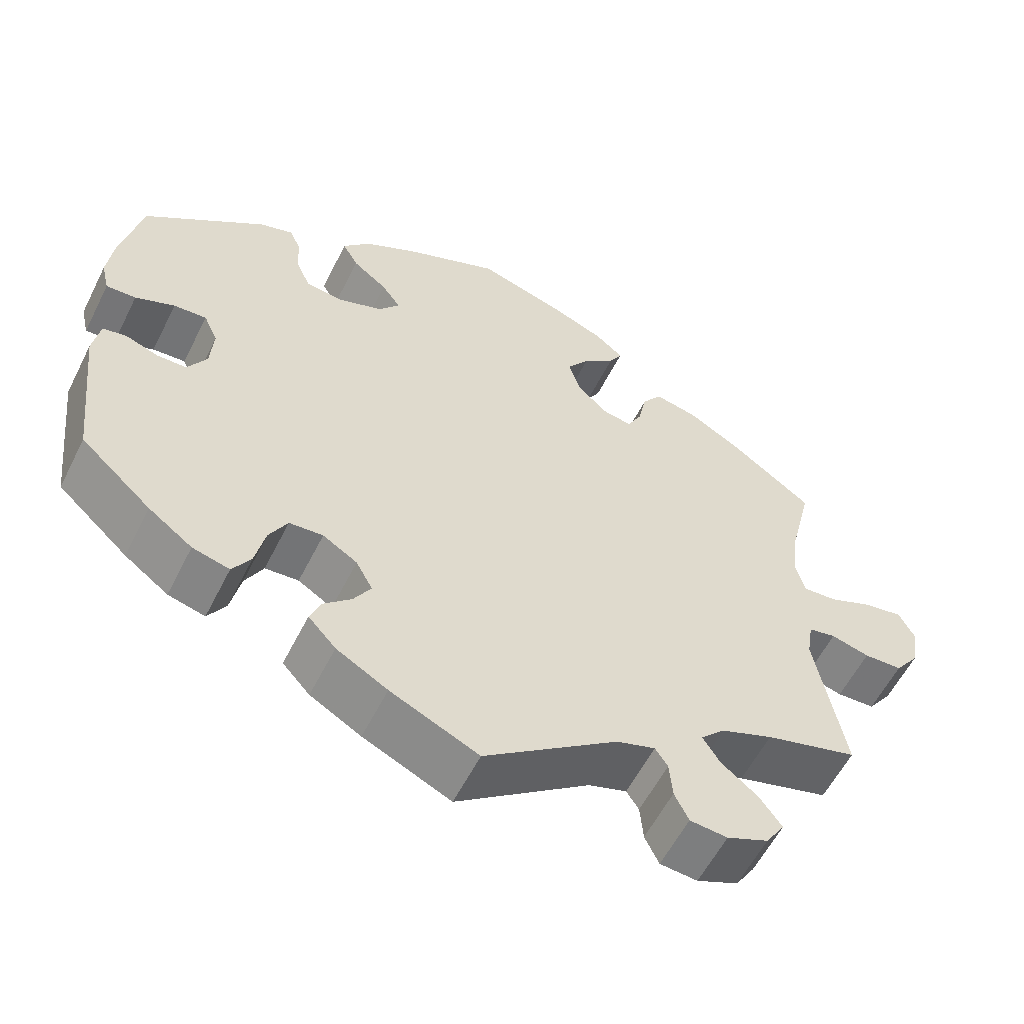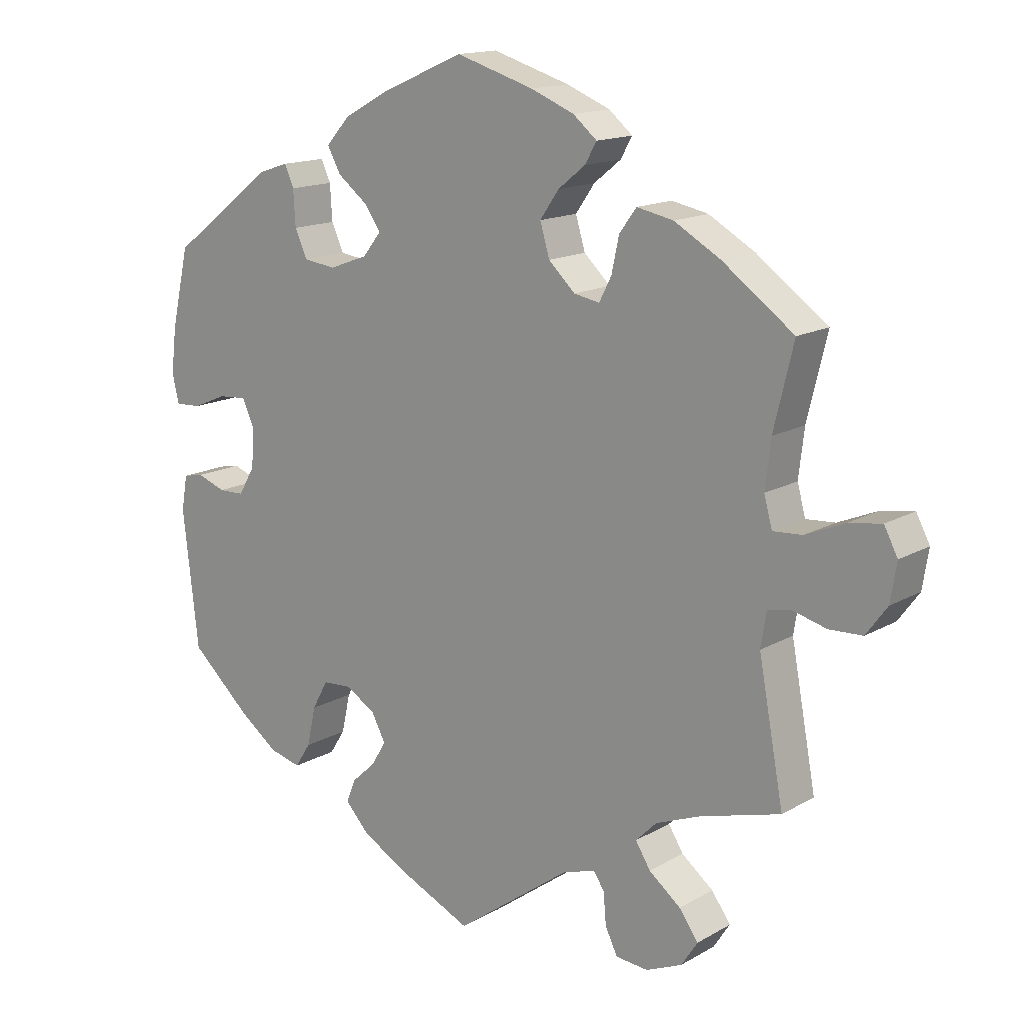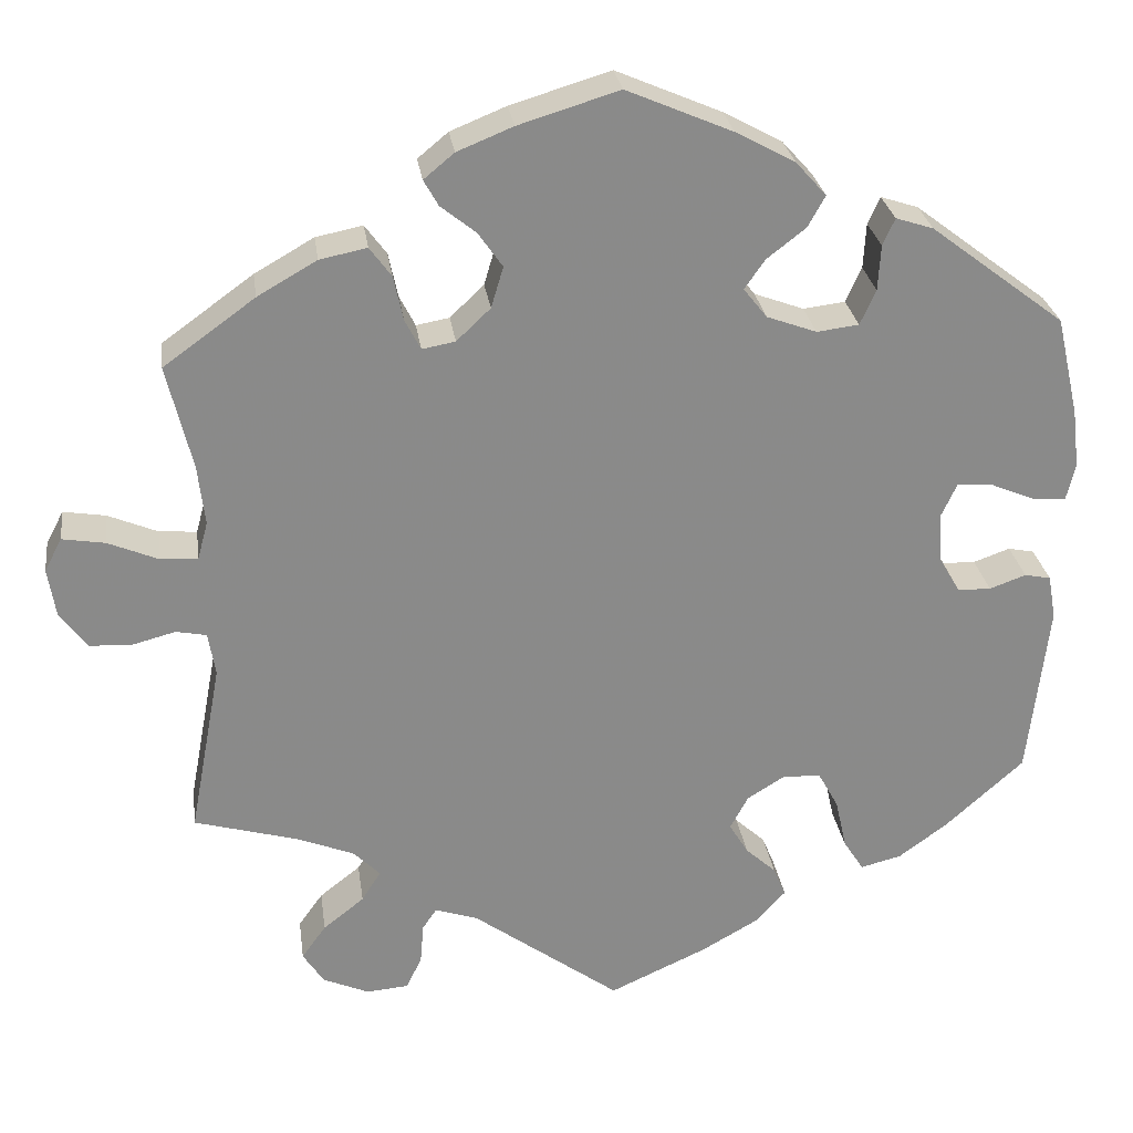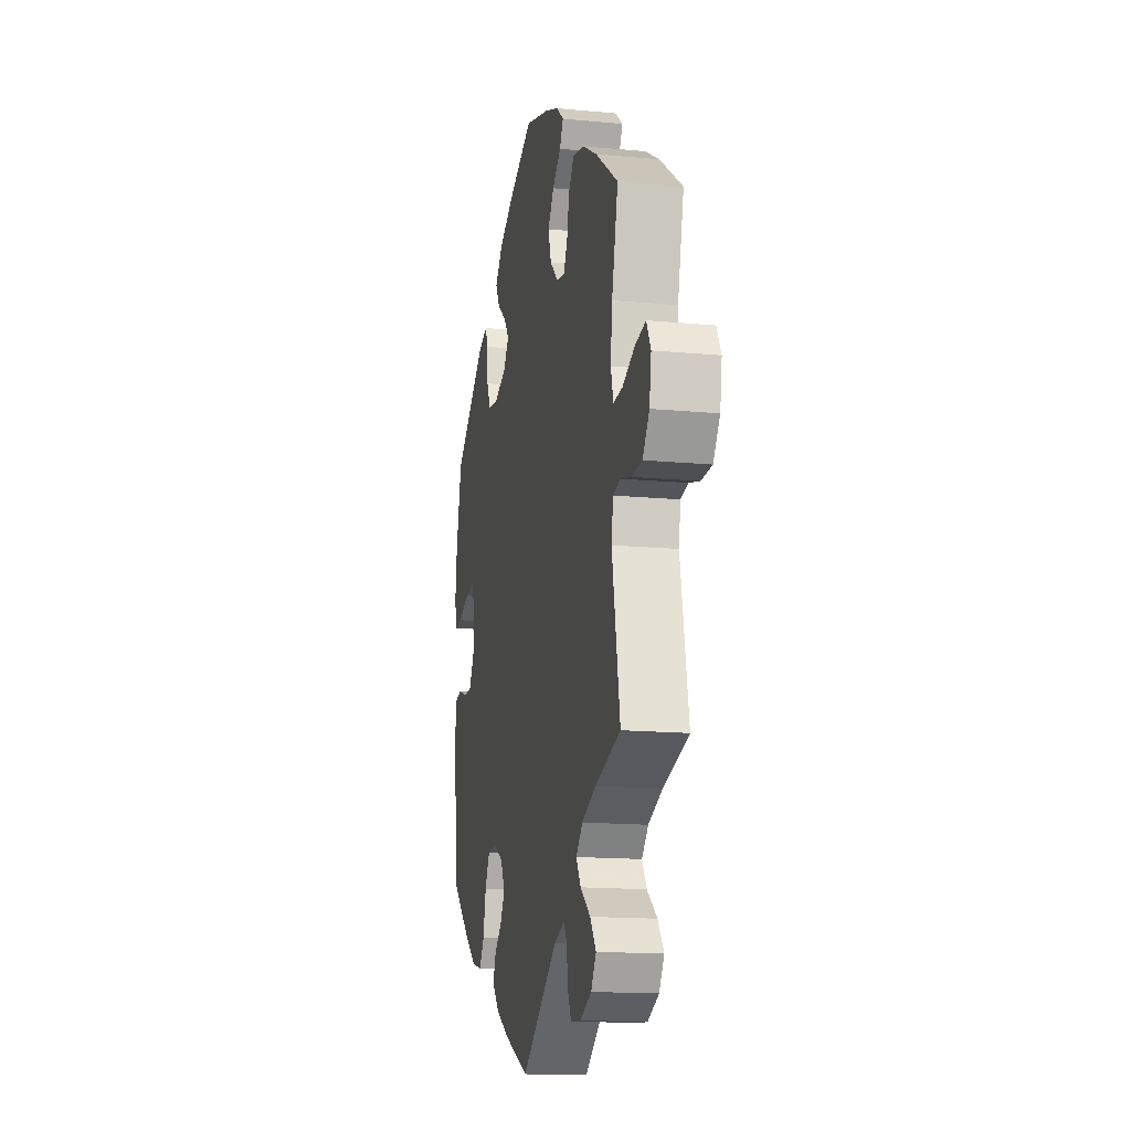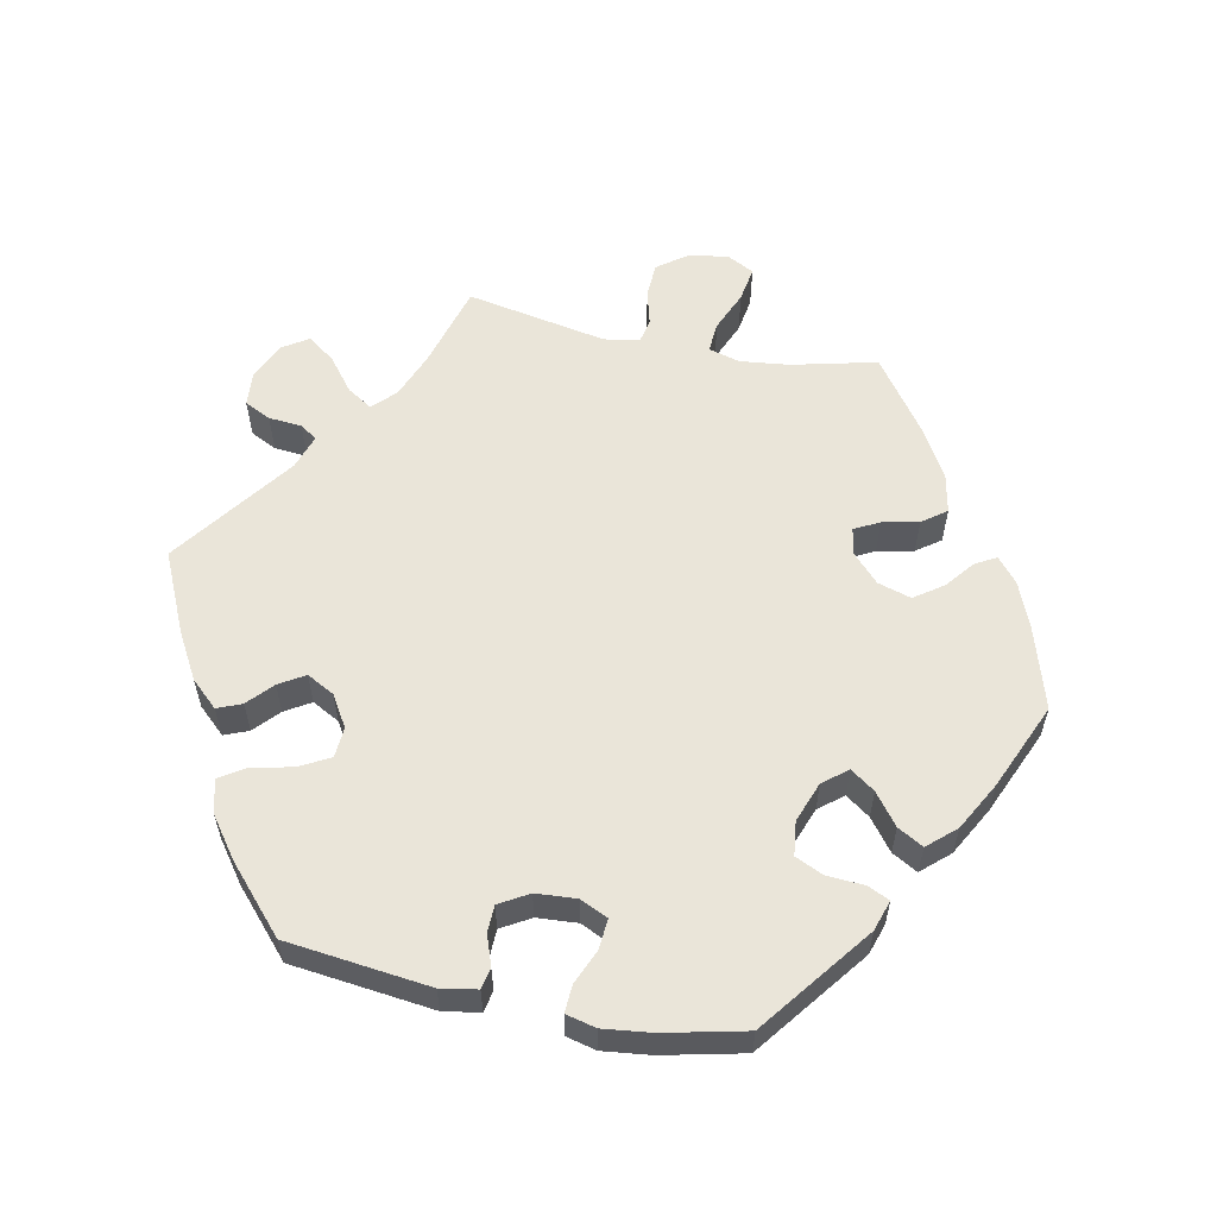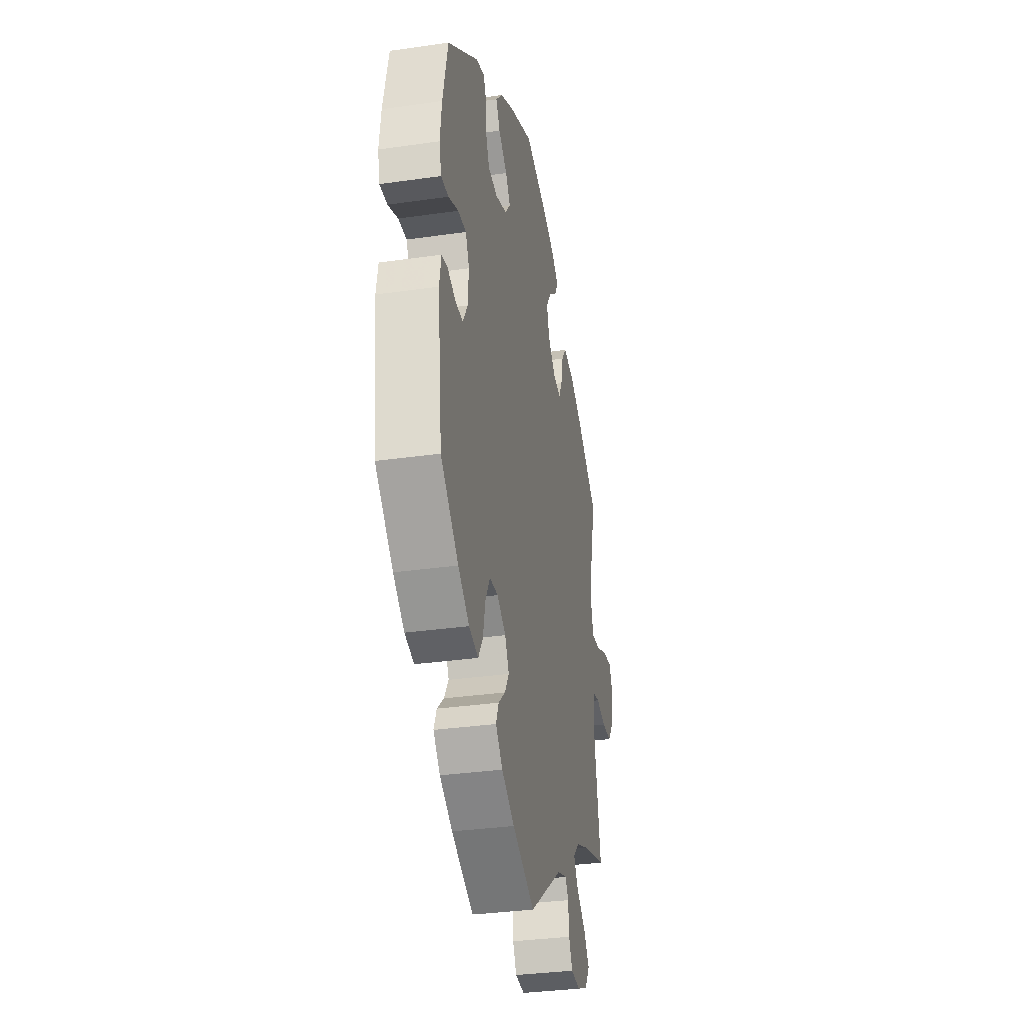
<metadata>
{"format":"obj","ext":"obj","renderer":"f3d","projection":"perspective","resolution":1024,"background":"white","views":[{"elev":-57.7,"azim":-26.5,"up":"+Z"},{"elev":15.0,"azim":39.6,"up":"+Z"},{"elev":27.0,"azim":172.2,"up":"+Z"},{"elev":-15.4,"azim":78.6,"up":"+Z"},{"elev":58.1,"azim":-78.4,"up":"+Y"},{"elev":-33.2,"azim":-78.8,"up":"+Z"}]}
</metadata>
<code>
v -0.347 0.07 0.406
v -0.304 0.07 0.42
v -0.29 0.07 0.389
v -0.287 0.07 0.337
v -0.269 0.07 0.297
v -0.221 0.07 0.291
v -0.164 0.07 0.312
v -0.137 0.07 0.346
v -0.161 0.07 0.38
v -0.205 0.07 0.414
v -0.225 0.07 0.45
v -0.19 0.07 0.489
v -0.122 0.07 0.526
v -0.001 0.07 0.578
v 0.114 0.07 0.543
v 0.178 0.07 0.517
v 0.213 0.07 0.488
v 0.196 0.07 0.458
v 0.156 0.07 0.426
v 0.128 0.07 0.386
v 0.142 0.07 0.339
v 0.181 0.07 0.302
v 0.219 0.07 0.295
v 0.237 0.07 0.33
v 0.248 0.07 0.381
v 0.273 0.07 0.415
v 0.327 0.07 0.404
v 0.395 0.07 0.365
v 0.5 0.07 0.289
v 0.471 0.07 0.169
v 0.463 0.07 0.1
v 0.475 0.07 0.056
v 0.518 0.07 0.059
v 0.575 0.07 0.083
v 0.624 0.07 0.091
v 0.644 0.07 0.053
v 0.635 0.07 -0.003
v 0.604 0.07 -0.045
v 0.555 0.07 -0.047
v 0.506 0.07 -0.034
v 0.471 0.07 -0.041
v 0.463 0.07 -0.091
v 0.5 0.07 -0.289
v 0.382 0.07 -0.322
v 0.316 0.07 -0.348
v 0.285 0.07 -0.379
v 0.307 0.07 -0.414
v 0.354 0.07 -0.451
v 0.382 0.07 -0.49
v 0.358 0.07 -0.527
v 0.305 0.07 -0.55
v 0.257 0.07 -0.546
v 0.239 0.07 -0.509
v 0.235 0.07 -0.462
v 0.219 0.07 -0.438
v 0.17 0.07 -0.454
v 0 0.07 -0.578
v -0.112 0.07 -0.527
v -0.177 0.07 -0.49
v -0.212 0.07 -0.452
v -0.198 0.07 -0.418
v -0.163 0.07 -0.386
v -0.141 0.07 -0.35
v -0.162 0.07 -0.311
v -0.206 0.07 -0.284
v -0.249 0.07 -0.287
v -0.272 0.07 -0.329
v -0.285 0.07 -0.387
v -0.308 0.07 -0.423
v -0.355 0.07 -0.411
v -0.411 0.07 -0.37
v -0.501 0.07 -0.289
v -0.524 0.07 -0.088
v -0.515 0.07 -0.037
v -0.485 0.07 -0.031
v -0.443 0.07 -0.046
v -0.405 0.07 -0.045
v -0.381 0.07 -0.004
v -0.377 0.07 0.053
v -0.395 0.07 0.092
v -0.437 0.07 0.089
v -0.487 0.07 0.068
v -0.525 0.07 0.066
v -0.535 0.07 0.108
v -0.527 0.07 0.175
v -0.501 0.07 0.289
v -0.347 0 0.406
v -0.304 0 0.42
v -0.29 0 0.389
v -0.287 0 0.337
v -0.269 0 0.297
v -0.221 0 0.291
v -0.164 0 0.312
v -0.137 0 0.346
v -0.161 0 0.38
v -0.205 0 0.414
v -0.225 0 0.45
v -0.19 0 0.489
v -0.122 0 0.526
v -0.001 0 0.578
v 0.114 0 0.543
v 0.178 0 0.517
v 0.213 0 0.488
v 0.196 0 0.458
v 0.156 0 0.426
v 0.128 0 0.386
v 0.142 0 0.339
v 0.181 0 0.302
v 0.219 0 0.295
v 0.237 0 0.33
v 0.248 0 0.381
v 0.273 0 0.415
v 0.327 0 0.404
v 0.395 0 0.365
v 0.5 0 0.289
v 0.471 0 0.169
v 0.463 0 0.1
v 0.475 0 0.056
v 0.518 0 0.059
v 0.575 0 0.083
v 0.624 0 0.091
v 0.644 0 0.053
v 0.635 0 -0.003
v 0.604 0 -0.045
v 0.555 0 -0.047
v 0.506 0 -0.034
v 0.471 0 -0.041
v 0.463 0 -0.091
v 0.5 0 -0.289
v 0.382 0 -0.322
v 0.316 0 -0.348
v 0.285 0 -0.379
v 0.307 0 -0.414
v 0.354 0 -0.451
v 0.382 0 -0.49
v 0.358 0 -0.527
v 0.305 0 -0.55
v 0.257 0 -0.546
v 0.239 0 -0.509
v 0.235 0 -0.462
v 0.219 0 -0.438
v 0.17 0 -0.454
v 0 0 -0.578
v -0.112 0 -0.527
v -0.177 0 -0.49
v -0.212 0 -0.452
v -0.198 0 -0.418
v -0.163 0 -0.386
v -0.141 0 -0.35
v -0.162 0 -0.311
v -0.206 0 -0.284
v -0.249 0 -0.287
v -0.272 0 -0.329
v -0.285 0 -0.387
v -0.308 0 -0.423
v -0.355 0 -0.411
v -0.411 0 -0.37
v -0.501 0 -0.289
v -0.524 0 -0.088
v -0.515 0 -0.037
v -0.485 0 -0.031
v -0.443 0 -0.046
v -0.405 0 -0.045
v -0.381 0 -0.004
v -0.377 0 0.053
v -0.395 0 0.092
v -0.437 0 0.089
v -0.487 0 0.068
v -0.525 0 0.066
v -0.535 0 0.108
v -0.527 0 0.175
v -0.501 0 0.289
f 81 82 83 84
f 80 81 84 85
f 73 74 75 76
f 73 76 77
f 72 73 77
f 71 72 77 78
f 67 68 69 70
f 66 67 70 71
f 59 60 61 62
f 59 62 63
f 56 57 58 59
f 55 56 59 63
f 51 52 53 54
f 51 54 55
f 50 51 55
f 47 48 49 50
f 46 47 50 55
f 45 46 55 63
f 42 43 44
f 41 42 44 45
f 37 38 39 40
f 37 40 41
f 36 37 41
f 33 34 35 36
f 32 33 36 41
f 31 32 41 45
f 27 28 29 30
f 24 25 26 27
f 23 24 27 30
f 22 23 30 31
f 16 17 18 19
f 16 19 20
f 15 16 20
f 14 15 20
f 13 14 20 21
f 9 10 11 12
f 8 9 12 13
f 1 2 3 4
f 1 4 5
f 80 85 86 1
f 66 71 78
f 65 66 78 79
f 64 65 79 80
f 22 31 45 63
f 22 63 64
f 8 13 21 22
f 7 8 22 64
f 6 7 64 80
f 80 1 5
f 5 6 80
f 170 169 168 167
f 171 170 167 166
f 162 161 160 159
f 163 162 159
f 163 159 158
f 164 163 158 157
f 156 155 154 153
f 157 156 153 152
f 148 147 146 145
f 149 148 145
f 145 144 143 142
f 149 145 142 141
f 140 139 138 137
f 141 140 137
f 141 137 136
f 136 135 134 133
f 141 136 133 132
f 149 141 132 131
f 130 129 128
f 131 130 128 127
f 126 125 124 123
f 127 126 123
f 127 123 122
f 122 121 120 119
f 127 122 119 118
f 131 127 118 117
f 116 115 114 113
f 113 112 111 110
f 116 113 110 109
f 117 116 109 108
f 105 104 103 102
f 106 105 102
f 106 102 101
f 106 101 100
f 107 106 100 99
f 98 97 96 95
f 99 98 95 94
f 90 89 88 87
f 91 90 87
f 87 172 171 166
f 164 157 152
f 165 164 152 151
f 166 165 151 150
f 149 131 117 108
f 150 149 108
f 108 107 99 94
f 150 108 94 93
f 166 150 93 92
f 91 87 166
f 166 92 91
f 1 87 88 2
f 2 88 89 3
f 3 89 90 4
f 4 90 91 5
f 5 91 92 6
f 6 92 93 7
f 7 93 94 8
f 8 94 95 9
f 9 95 96 10
f 10 96 97 11
f 11 97 98 12
f 12 98 99 13
f 13 99 100 14
f 14 100 101 15
f 15 101 102 16
f 16 102 103 17
f 17 103 104 18
f 18 104 105 19
f 19 105 106 20
f 20 106 107 21
f 21 107 108 22
f 22 108 109 23
f 23 109 110 24
f 24 110 111 25
f 25 111 112 26
f 26 112 113 27
f 27 113 114 28
f 28 114 115 29
f 29 115 116 30
f 30 116 117 31
f 31 117 118 32
f 32 118 119 33
f 33 119 120 34
f 34 120 121 35
f 35 121 122 36
f 36 122 123 37
f 37 123 124 38
f 38 124 125 39
f 39 125 126 40
f 40 126 127 41
f 41 127 128 42
f 42 128 129 43
f 43 129 130 44
f 44 130 131 45
f 45 131 132 46
f 46 132 133 47
f 47 133 134 48
f 48 134 135 49
f 49 135 136 50
f 50 136 137 51
f 51 137 138 52
f 52 138 139 53
f 53 139 140 54
f 54 140 141 55
f 55 141 142 56
f 56 142 143 57
f 57 143 144 58
f 58 144 145 59
f 59 145 146 60
f 60 146 147 61
f 61 147 148 62
f 62 148 149 63
f 63 149 150 64
f 64 150 151 65
f 65 151 152 66
f 66 152 153 67
f 67 153 154 68
f 68 154 155 69
f 69 155 156 70
f 70 156 157 71
f 71 157 158 72
f 72 158 159 73
f 73 159 160 74
f 74 160 161 75
f 75 161 162 76
f 76 162 163 77
f 77 163 164 78
f 78 164 165 79
f 79 165 166 80
f 80 166 167 81
f 81 167 168 82
f 82 168 169 83
f 83 169 170 84
f 84 170 171 85
f 85 171 172 86
f 86 172 87 1

</code>
